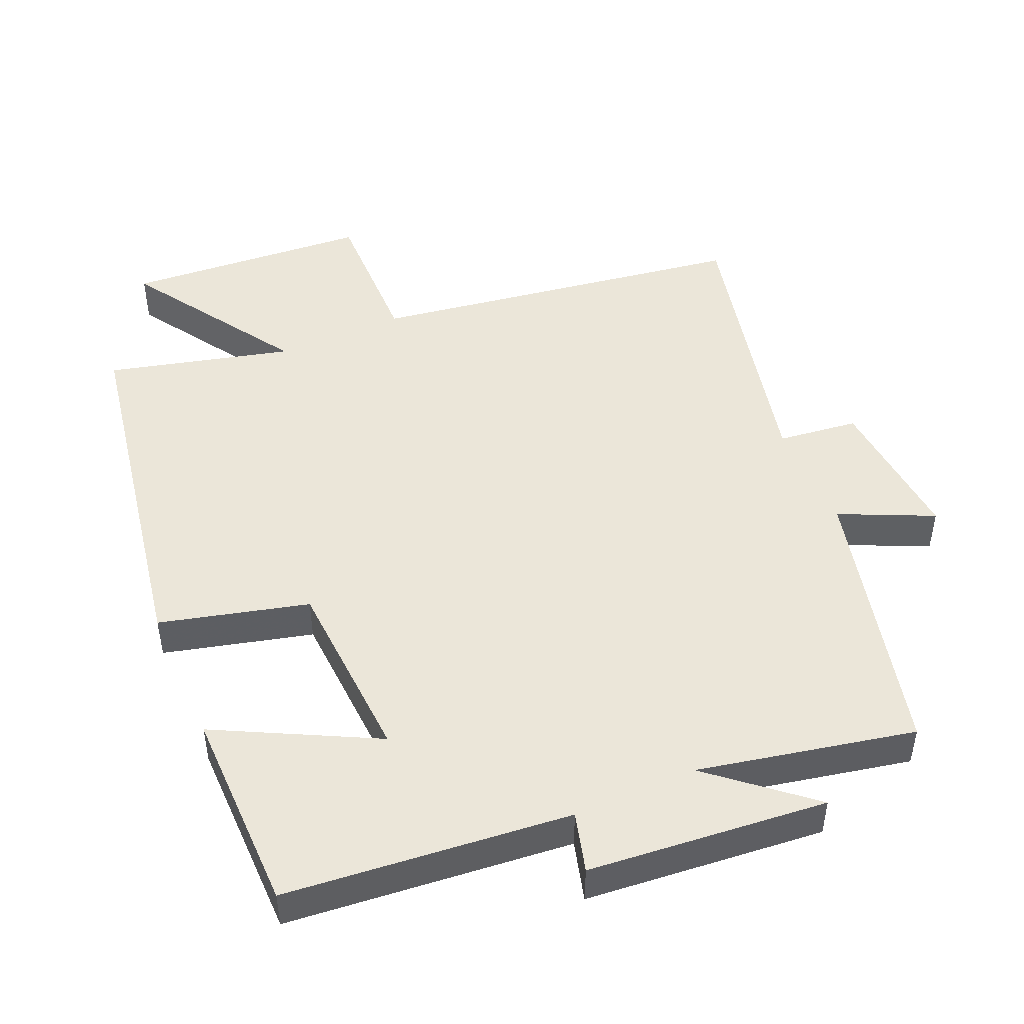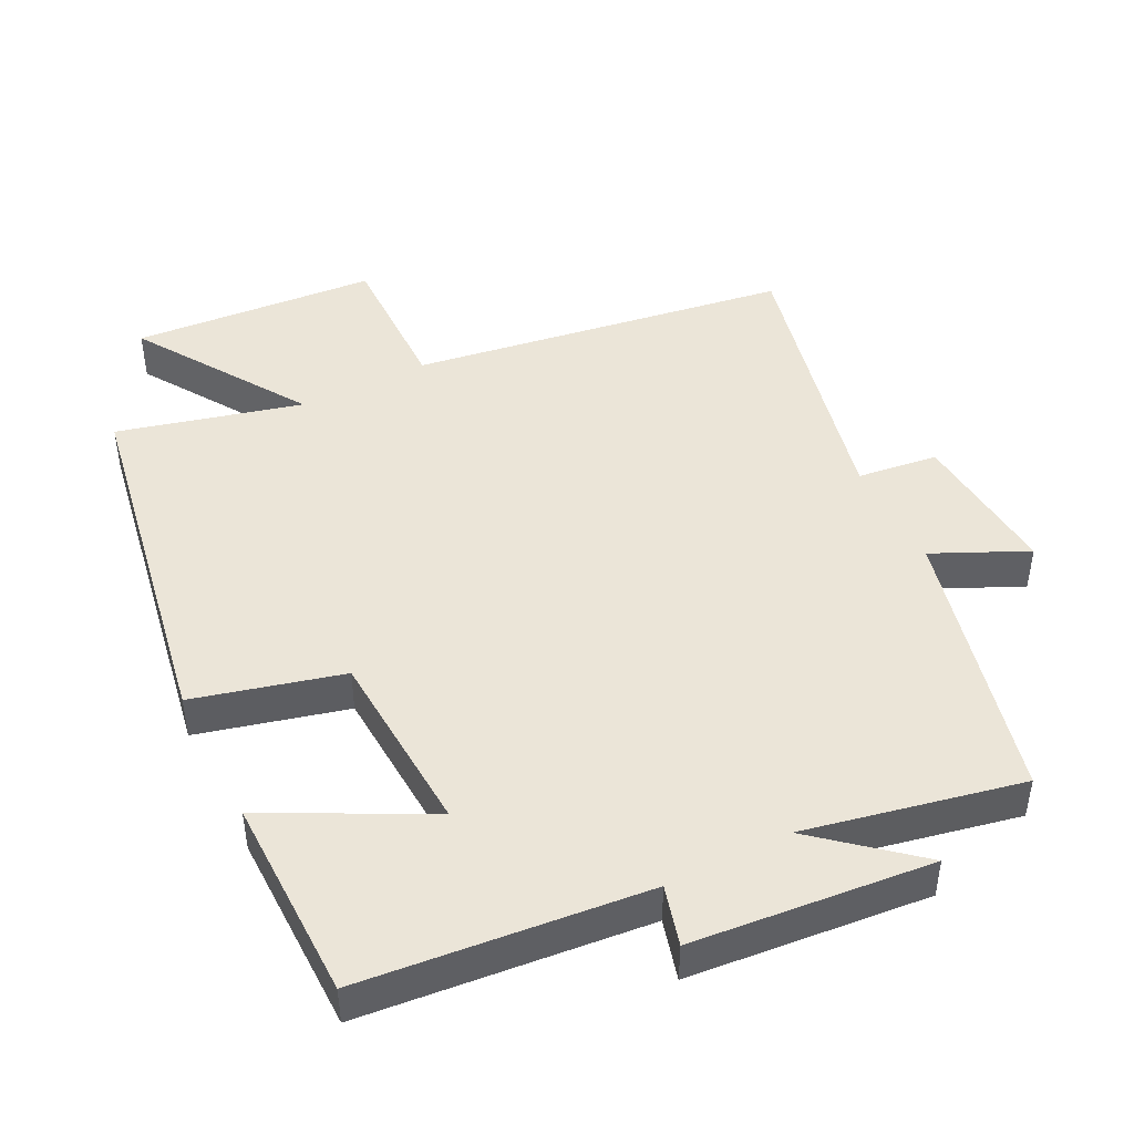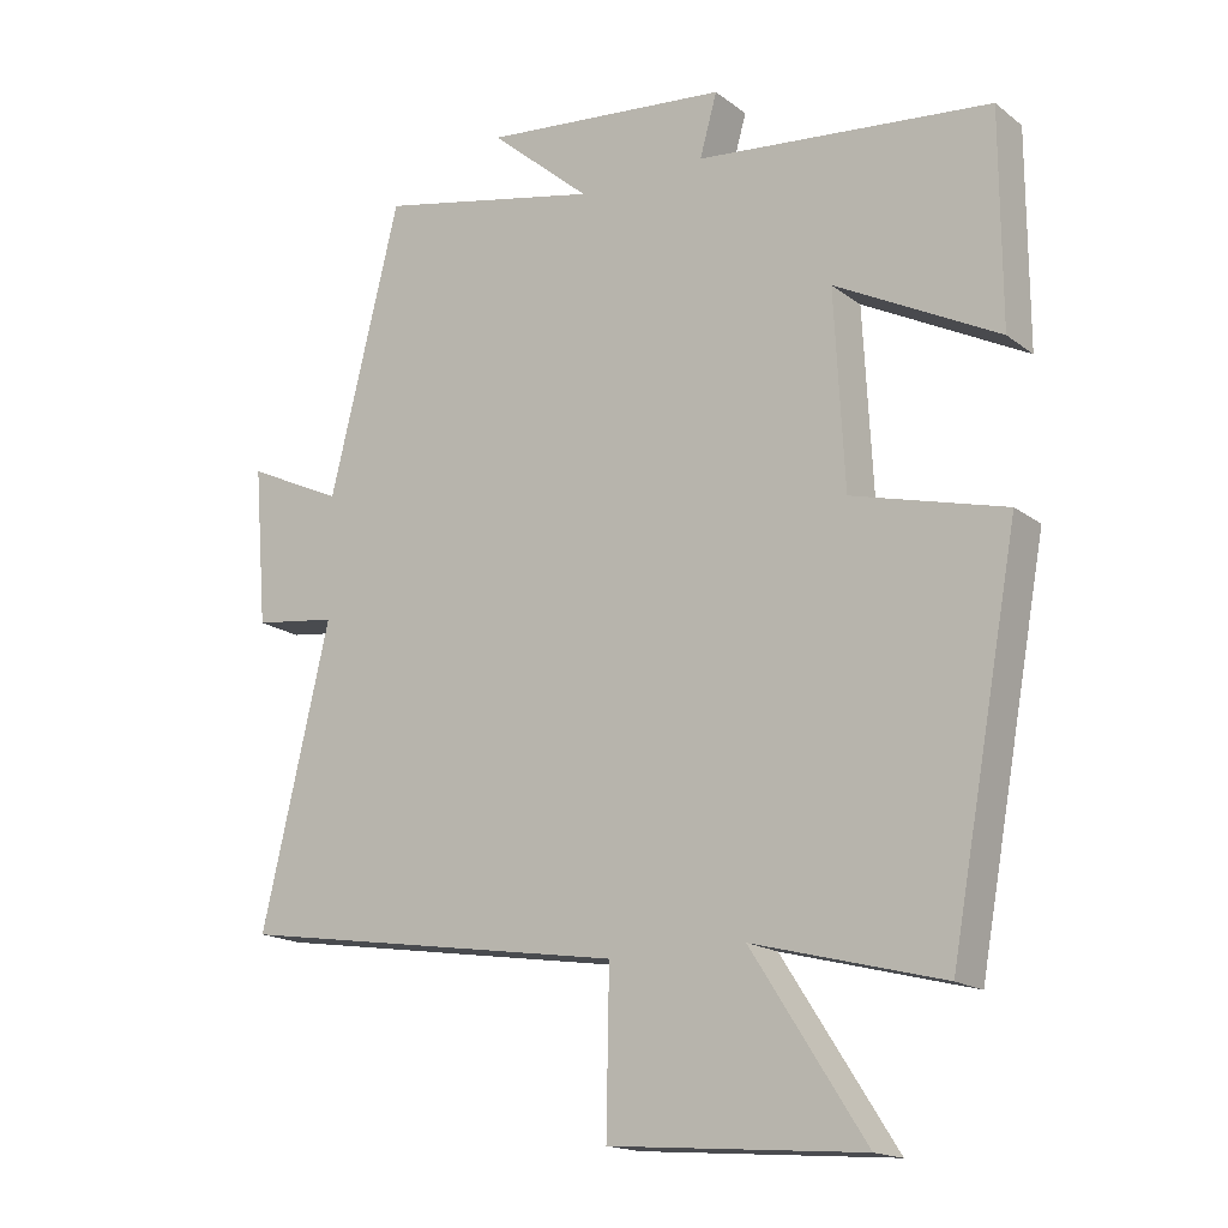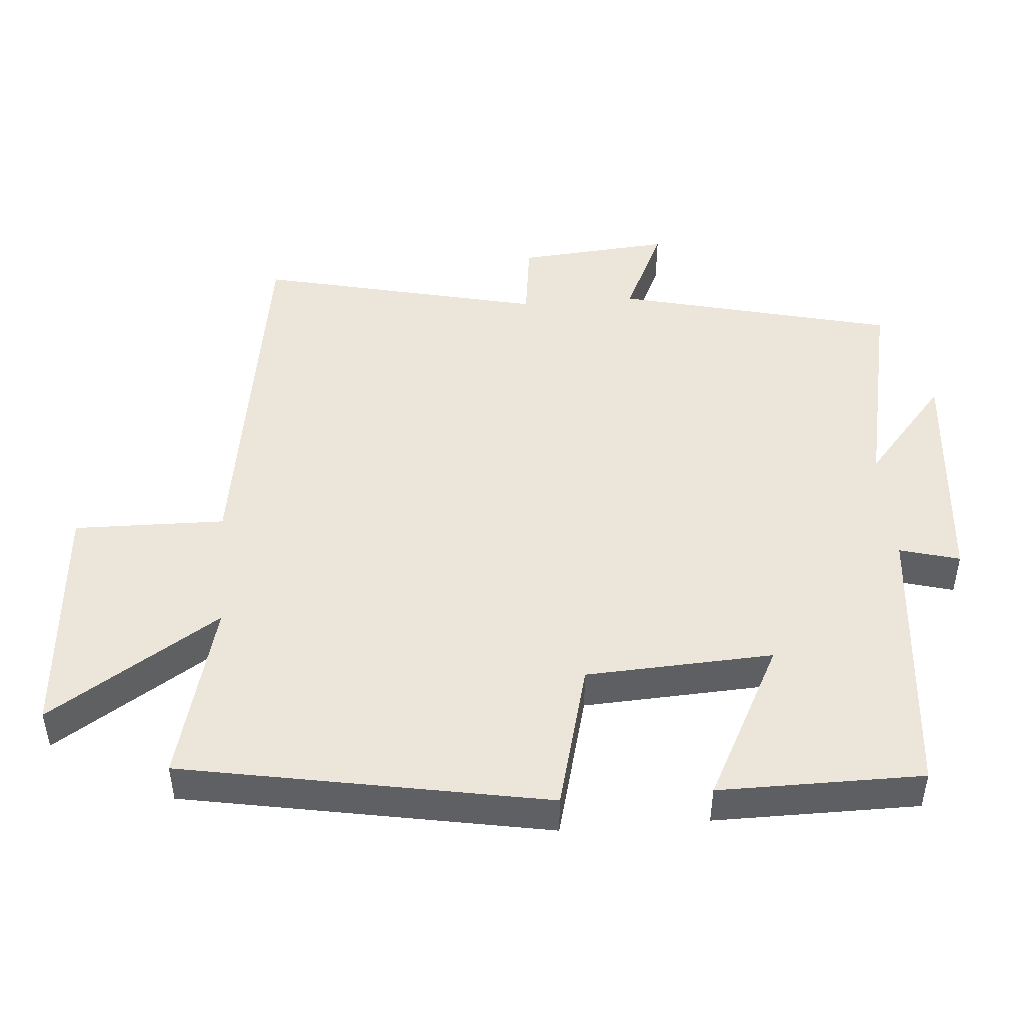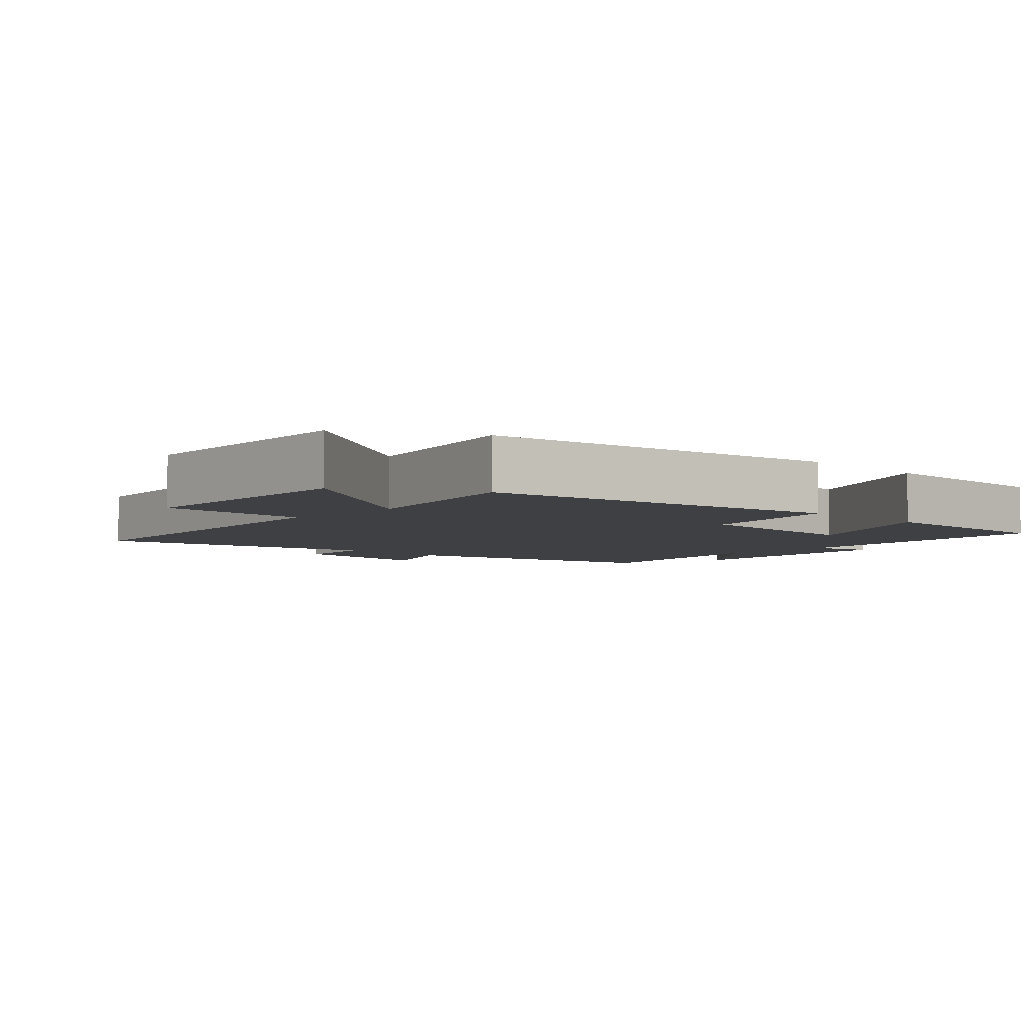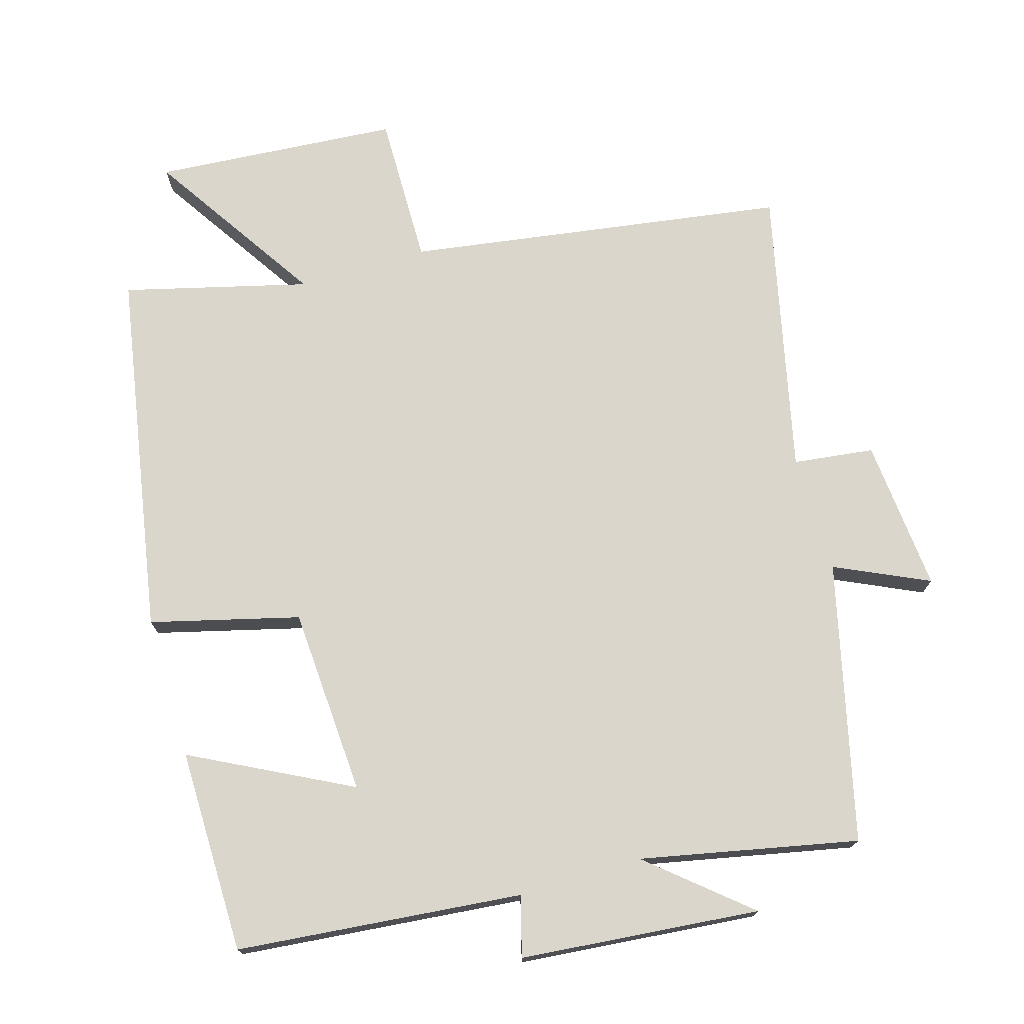
<metadata>
{"format":"obj","ext":"obj","renderer":"f3d","projection":"perspective","resolution":1024,"background":"white","views":[{"elev":48.0,"azim":-23.8,"up":"+Y"},{"elev":45.7,"azim":-27.0,"up":"+Y"},{"elev":-16.9,"azim":-145.6,"up":"+Z"},{"elev":46.9,"azim":-94.6,"up":"+Y"},{"elev":-4.9,"azim":-135.0,"up":"+Y"},{"elev":73.7,"azim":-16.7,"up":"+Y"}]}
</metadata>
<code>
v -0.404 0.07 -0.569
v -0.5 0.07 -0.044
v -0.287 0.07 0.012
v -0.273 0.07 0.282
v -0.5 0.07 0.164
v -0.499 0.07 0.458
v -0.089 0.07 0.5
v -0.113 0.07 0.586
v 0.231 0.07 0.62
v 0.091 0.07 0.5
v 0.402 0.07 0.566
v 0.5 0.07 0.167
v 0.634 0.07 0.23
v 0.616 0.07 0.01
v 0.5 0.07 -0.005
v 0.595 0.07 -0.415
v 0.05 0.07 -0.5
v 0.054 0.07 -0.718
v -0.298 0.07 -0.746
v -0.14 0.07 -0.5
v -0.404 0 -0.569
v -0.5 0 -0.044
v -0.287 0 0.012
v -0.273 0 0.282
v -0.5 0 0.164
v -0.499 0 0.458
v -0.089 0 0.5
v -0.113 0 0.586
v 0.231 0 0.62
v 0.091 0 0.5
v 0.402 0 0.566
v 0.5 0 0.167
v 0.634 0 0.23
v 0.616 0 0.01
v 0.5 0 -0.005
v 0.595 0 -0.415
v 0.05 0 -0.5
v 0.054 0 -0.718
v -0.298 0 -0.746
v -0.14 0 -0.5
f 17 18 19 20
f 15 16 17 20
f 1 2 3
f 20 1 3
f 15 20 3
f 12 13 14 15
f 15 3 4
f 12 15 4
f 11 12 4
f 10 11 4
f 7 8 9 10
f 6 7 10
f 5 6 10
f 4 5 10
f 40 39 38 37
f 40 37 36 35
f 23 22 21
f 23 21 40
f 23 40 35
f 35 34 33 32
f 24 23 35
f 24 35 32
f 24 32 31
f 24 31 30
f 30 29 28 27
f 30 27 26
f 30 26 25
f 30 25 24
f 1 21 22 2
f 2 22 23 3
f 3 23 24 4
f 4 24 25 5
f 5 25 26 6
f 6 26 27 7
f 7 27 28 8
f 8 28 29 9
f 9 29 30 10
f 10 30 31 11
f 11 31 32 12
f 12 32 33 13
f 13 33 34 14
f 14 34 35 15
f 15 35 36 16
f 16 36 37 17
f 17 37 38 18
f 18 38 39 19
f 19 39 40 20
f 20 40 21 1

</code>
